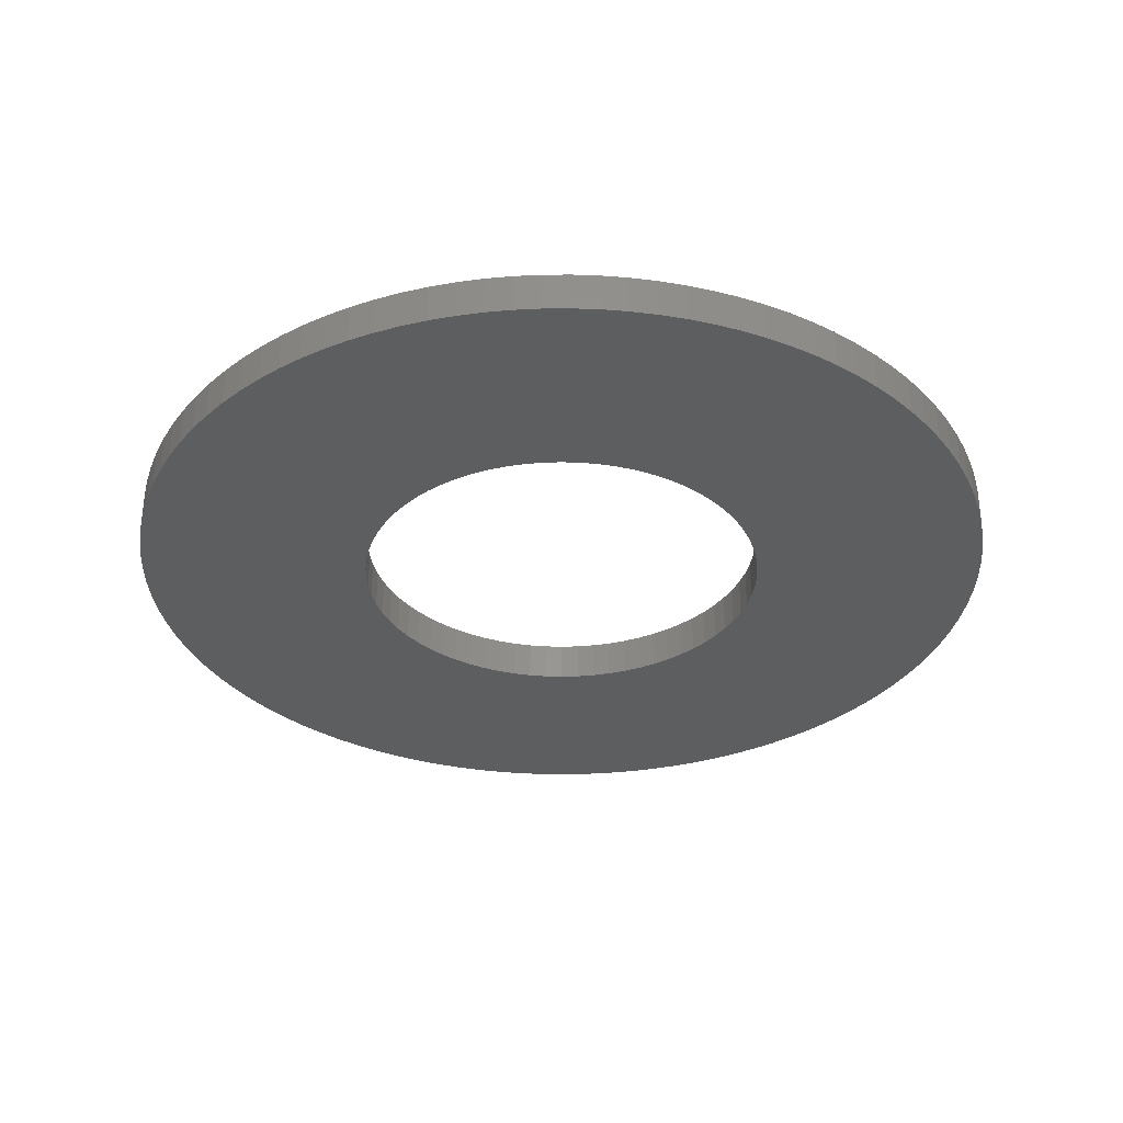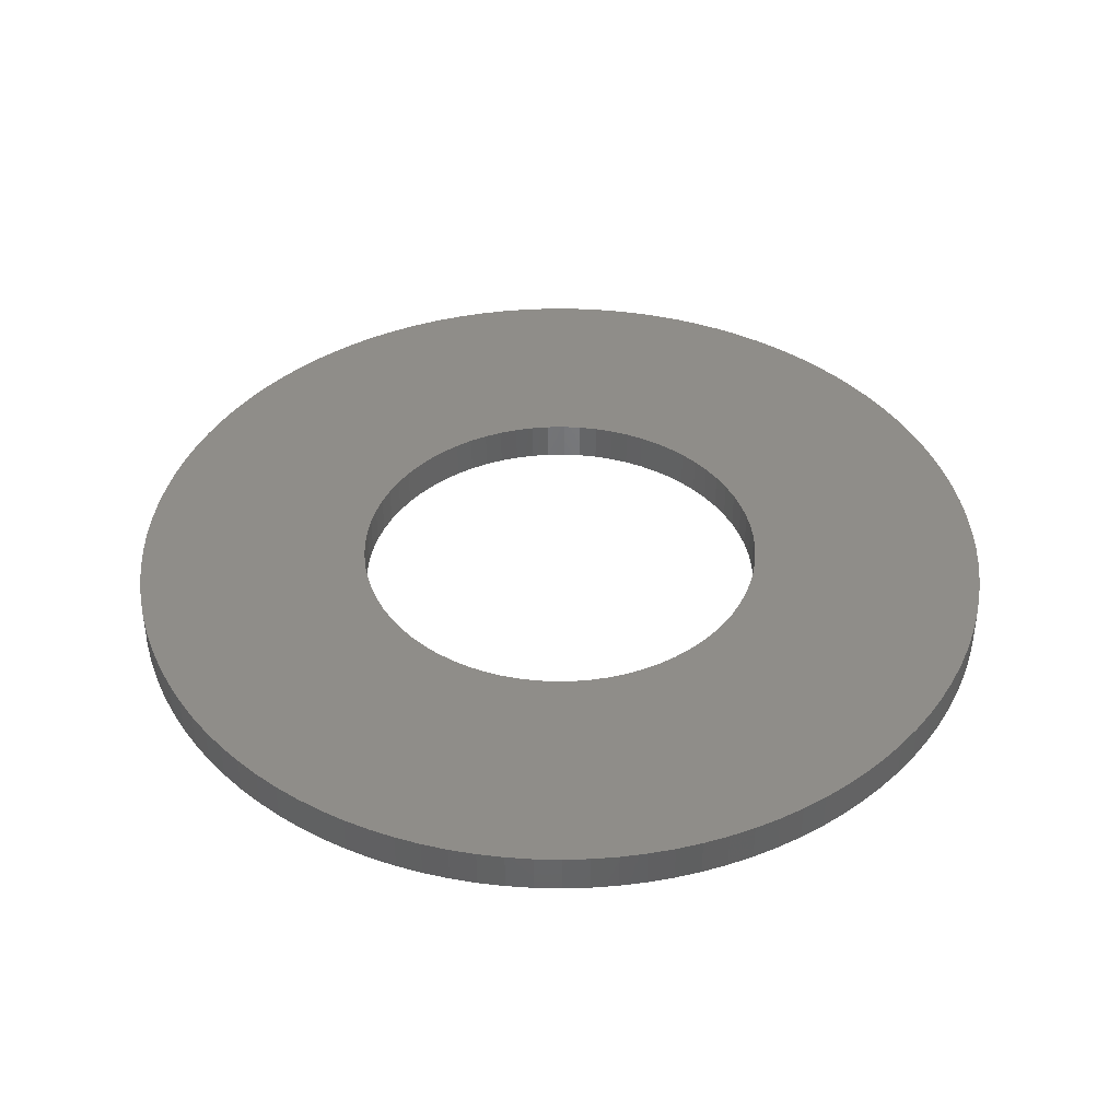
<metadata>
{"format":"stl","ext":"stl","renderer":"f3d","projection":"perspective","resolution":1024,"background":"white","views":[{"elev":-33.5,"azim":135.1,"up":"+Y"},{"elev":40.9,"azim":146.3,"up":"+Y"}]}
</metadata>
<code>
# stl→obj: 354 verts, 708 faces
v -0.4672 0.09 0.04088
v -0.4672 0 0.04088
v -0.469 0.09 0
v -0.469 0 0
v -0.4672 0.09 -0.04088
v -0.4672 0 -0.04088
v -0.4619 0.09 -0.08144
v -0.4619 0 -0.08144
v -0.453 0.09 -0.1214
v -0.453 0 -0.1214
v -0.4407 0.09 -0.1604
v -0.4407 0 -0.1604
v -0.4251 0.09 -0.1982
v -0.4251 0 -0.1982
v -0.4062 0.09 -0.2345
v -0.4062 0 -0.2345
v -0.3842 0.09 -0.269
v -0.3842 0 -0.269
v -0.3593 0.09 -0.3015
v -0.3593 0 -0.3015
v -0.3316 0.09 -0.3316
v -0.3316 0 -0.3316
v -0.3015 0.09 -0.3593
v -0.3015 0 -0.3593
v -0.269 0.09 -0.3842
v -0.269 0 -0.3842
v -0.2345 0.09 -0.4062
v -0.2345 0 -0.4062
v -0.1982 0.09 -0.4251
v -0.1982 0 -0.4251
v -0.1604 0.09 -0.4407
v -0.1604 0 -0.4407
v -0.1214 0.09 -0.453
v -0.1214 0 -0.453
v -0.08144 0.09 -0.4619
v -0.08144 0 -0.4619
v -0.04088 0.09 -0.4672
v -0.04088 0 -0.4672
v 0 0.09 -0.469
v 0 0 -0.469
v 0.04088 0.09 -0.4672
v 0.04088 0 -0.4672
v 0.08144 0.09 -0.4619
v 0.08144 0 -0.4619
v 0.1214 0.09 -0.453
v 0.1214 0 -0.453
v 0.1604 0.09 -0.4407
v 0.1604 0 -0.4407
v 0.1982 0.09 -0.4251
v 0.1982 0 -0.4251
v 0.2345 0.09 -0.4062
v 0.2345 0 -0.4062
v 0.269 0.09 -0.3842
v 0.269 0 -0.3842
v 0.3015 0.09 -0.3593
v 0.3015 0 -0.3593
v 0.3316 0.09 -0.3316
v 0.3316 0 -0.3316
v 0.3593 0.09 -0.3015
v 0.3593 0 -0.3015
v 0.3842 0.09 -0.269
v 0.3842 0 -0.269
v 0.4062 0.09 -0.2345
v 0.4062 0 -0.2345
v 0.4251 0.09 -0.1982
v 0.4251 0 -0.1982
v 0.4407 0.09 -0.1604
v 0.4407 0 -0.1604
v 0.453 0.09 -0.1214
v 0.453 0 -0.1214
v 0.4619 0.09 -0.08144
v 0.4619 0 -0.08144
v 0.4672 0.09 -0.04088
v 0.4672 0 -0.04088
v 0.469 0.09 0
v 0.469 0 0
v 0.4672 0.09 0.04088
v 0.4672 0 0.04088
v 0.4619 0.09 0.08144
v 0.4619 0 0.08144
v 0.453 0.09 0.1214
v 0.453 0 0.1214
v 0.4407 0.09 0.1604
v 0.4407 0 0.1604
v 0.4251 0.09 0.1982
v 0.4251 0 0.1982
v 0.4062 0.09 0.2345
v 0.4062 0 0.2345
v 0.3842 0.09 0.269
v 0.3842 0 0.269
v 0.3593 0.09 0.3015
v 0.3593 0 0.3015
v 0.3316 0.09 0.3316
v 0.3316 0 0.3316
v 0.3015 0.09 0.3593
v 0.3015 0 0.3593
v 0.269 0.09 0.3842
v 0.269 0 0.3842
v 0.2345 0.09 0.4062
v 0.2345 0 0.4062
v 0.1982 0.09 0.4251
v 0.1982 0 0.4251
v 0.1604 0.09 0.4407
v 0.1604 0 0.4407
v 0.1214 0.09 0.453
v 0.1214 0 0.453
v 0.08144 0.09 0.4619
v 0.08144 0 0.4619
v 0.04088 0.09 0.4672
v 0.04088 0 0.4672
v 0 0.09 0.469
v 0 0 0.469
v -0.04088 0.09 0.4672
v -0.04088 0 0.4672
v -0.08144 0.09 0.4619
v -0.08144 0 0.4619
v -0.1214 0.09 0.453
v -0.1214 0 0.453
v -0.1604 0.09 0.4407
v -0.1604 0 0.4407
v -0.1982 0.09 0.4251
v -0.1982 0 0.4251
v -0.2345 0.09 0.4062
v -0.2345 0 0.4062
v -0.269 0.09 0.3842
v -0.269 0 0.3842
v -0.3015 0.09 0.3593
v -0.3015 0 0.3593
v -0.3316 0.09 0.3316
v -0.3316 0 0.3316
v -0.3593 0.09 0.3015
v -0.3593 0 0.3015
v -0.3842 0.09 0.269
v -0.3842 0 0.269
v -0.4062 0.09 0.2345
v -0.4062 0 0.2345
v -0.4251 0.09 0.1982
v -0.4251 0 0.1982
v -0.4407 0.09 0.1604
v -0.4407 0 0.1604
v -0.453 0.09 0.1214
v -0.453 0 0.1214
v -0.4619 0.09 0.08144
v -0.4619 0 0.08144
v -0.9982 0.09 -0.0598
v -0.9982 0 -0.0598
v -1 0.09 0
v -1 0 0
v -0.9982 0.09 0.0598
v -0.9982 0 0.0598
v -0.9928 0.09 0.1194
v -0.9928 0 0.1194
v -0.9839 0.09 0.1786
v -0.9839 0 0.1786
v -0.9715 0.09 0.2371
v -0.9715 0 0.2371
v -0.9556 0.09 0.2948
v -0.9556 0 0.2948
v -0.9362 0.09 0.3514
v -0.9362 0 0.3514
v -0.9135 0.09 0.4067
v -0.9135 0 0.4067
v -0.8876 0.09 0.4606
v -0.8876 0 0.4606
v -0.8584 0.09 0.5129
v -0.8584 0 0.5129
v -0.8262 0.09 0.5633
v -0.8262 0 0.5633
v -0.7911 0.09 0.6117
v -0.7911 0 0.6117
v -0.7531 0.09 0.6579
v -0.7531 0 0.6579
v -0.7124 0.09 0.7018
v -0.7124 0 0.7018
v -0.6691 0.09 0.7431
v -0.6691 0 0.7431
v -0.6235 0.09 0.7818
v -0.6235 0 0.7818
v -0.5756 0.09 0.8177
v -0.5756 0 0.8177
v -0.5257 0.09 0.8507
v -0.5257 0 0.8507
v -0.4739 0.09 0.8806
v -0.4739 0 0.8806
v -0.4204 0.09 0.9074
v -0.4204 0 0.9074
v -0.3653 0.09 0.9309
v -0.3653 0 0.9309
v -0.309 0.09 0.9511
v -0.309 0 0.9511
v -0.2516 0.09 0.9678
v -0.2516 0 0.9678
v -0.1933 0.09 0.9811
v -0.1933 0 0.9811
v -0.1342 0.09 0.9909
v -0.1342 0 0.9909
v -0.07473 0.09 0.9972
v -0.07473 0 0.9972
v -0.01496 0.09 0.9999
v -0.01496 0 0.9999
v 0.04487 0.09 0.999
v 0.04487 0 0.999
v 0.1045 0.09 0.9945
v 0.1045 0 0.9945
v 0.1638 0.09 0.9865
v 0.1638 0 0.9865
v 0.2225 0.09 0.9749
v 0.2225 0 0.9749
v 0.2804 0.09 0.9599
v 0.2804 0 0.9599
v 0.3373 0.09 0.9414
v 0.3373 0 0.9414
v 0.393 0.09 0.9195
v 0.393 0 0.9195
v 0.4473 0.09 0.8944
v 0.4473 0 0.8944
v 0.5 0.09 0.866
v 0.5 0 0.866
v 0.5509 0.09 0.8346
v 0.5509 0 0.8346
v 0.5998 0.09 0.8001
v 0.5998 0 0.8001
v 0.6466 0.09 0.7628
v 0.6466 0 0.7628
v 0.6911 0.09 0.7228
v 0.6911 0 0.7228
v 0.7331 0.09 0.6802
v 0.7331 0 0.6802
v 0.7724 0.09 0.6351
v 0.7724 0 0.6351
v 0.809 0.09 0.5878
v 0.809 0 0.5878
v 0.8427 0.09 0.5384
v 0.8427 0 0.5384
v 0.8734 0.09 0.487
v 0.8734 0 0.487
v 0.901 0.09 0.4339
v 0.901 0 0.4339
v 0.9253 0.09 0.3792
v 0.9253 0 0.3792
v 0.9463 0.09 0.3232
v 0.9463 0 0.3232
v 0.964 0.09 0.266
v 0.964 0 0.266
v 0.9781 0.09 0.2079
v 0.9781 0 0.2079
v 0.9888 0.09 0.149
v 0.9888 0 0.149
v 0.996 0.09 0.08964
v 0.996 0 0.08964
v 0.9996 0.09 0.02992
v 0.9996 0 0.02992
v 0.9996 0.09 -0.02992
v 0.9996 0 -0.02992
v 0.996 0.09 -0.08964
v 0.996 0 -0.08964
v 0.9888 0.09 -0.149
v 0.9888 0 -0.149
v 0.9781 0.09 -0.2079
v 0.9781 0 -0.2079
v 0.964 0.09 -0.266
v 0.964 0 -0.266
v 0.9463 0.09 -0.3232
v 0.9463 0 -0.3232
v 0.9253 0.09 -0.3792
v 0.9253 0 -0.3792
v 0.901 0.09 -0.4339
v 0.901 0 -0.4339
v 0.8734 0.09 -0.487
v 0.8734 0 -0.487
v 0.8427 0.09 -0.5384
v 0.8427 0 -0.5384
v 0.809 0.09 -0.5878
v 0.809 0 -0.5878
v 0.7724 0.09 -0.6351
v 0.7724 0 -0.6351
v 0.7331 0.09 -0.6802
v 0.7331 0 -0.6802
v 0.6911 0.09 -0.7228
v 0.6911 0 -0.7228
v 0.6466 0.09 -0.7628
v 0.6466 0 -0.7628
v 0.5998 0.09 -0.8001
v 0.5998 0 -0.8001
v 0.5509 0.09 -0.8346
v 0.5509 0 -0.8346
v 0.5 0.09 -0.866
v 0.5 0 -0.866
v 0.4473 0.09 -0.8944
v 0.4473 0 -0.8944
v 0.393 0.09 -0.9195
v 0.393 0 -0.9195
v 0.3373 0.09 -0.9414
v 0.3373 0 -0.9414
v 0.2804 0.09 -0.9599
v 0.2804 0 -0.9599
v 0.2225 0.09 -0.9749
v 0.2225 0 -0.9749
v 0.1638 0.09 -0.9865
v 0.1638 0 -0.9865
v 0.1045 0.09 -0.9945
v 0.1045 0 -0.9945
v 0.04487 0.09 -0.999
v 0.04487 0 -0.999
v -0.01496 0.09 -0.9999
v -0.01496 0 -0.9999
v -0.07473 0.09 -0.9972
v -0.07473 0 -0.9972
v -0.1342 0.09 -0.9909
v -0.1342 0 -0.9909
v -0.1933 0.09 -0.9811
v -0.1933 0 -0.9811
v -0.2516 0.09 -0.9678
v -0.2516 0 -0.9678
v -0.309 0.09 -0.9511
v -0.309 0 -0.9511
v -0.3653 0.09 -0.9309
v -0.3653 0 -0.9309
v -0.4204 0.09 -0.9074
v -0.4204 0 -0.9074
v -0.4739 0.09 -0.8806
v -0.4739 0 -0.8806
v -0.5257 0.09 -0.8507
v -0.5257 0 -0.8507
v -0.5756 0.09 -0.8177
v -0.5756 0 -0.8177
v -0.6235 0.09 -0.7818
v -0.6235 0 -0.7818
v -0.6691 0.09 -0.7431
v -0.6691 0 -0.7431
v -0.7124 0.09 -0.7018
v -0.7124 0 -0.7018
v -0.7531 0.09 -0.6579
v -0.7531 0 -0.6579
v -0.7911 0.09 -0.6117
v -0.7911 0 -0.6117
v -0.8262 0.09 -0.5633
v -0.8262 0 -0.5633
v -0.8584 0.09 -0.5129
v -0.8584 0 -0.5129
v -0.8876 0.09 -0.4606
v -0.8876 0 -0.4606
v -0.9135 0.09 -0.4067
v -0.9135 0 -0.4067
v -0.9362 0.09 -0.3514
v -0.9362 0 -0.3514
v -0.9556 0.09 -0.2948
v -0.9556 0 -0.2948
v -0.9715 0.09 -0.2371
v -0.9715 0 -0.2371
v -0.9839 0.09 -0.1786
v -0.9839 0 -0.1786
v -0.9928 0.09 -0.1194
v -0.9928 0 -0.1194
f 1 2 3
f 3 2 4
f 3 4 5
f 5 4 6
f 5 6 7
f 7 6 8
f 7 8 9
f 9 8 10
f 9 10 11
f 11 10 12
f 11 12 13
f 13 12 14
f 13 14 15
f 15 14 16
f 15 16 17
f 17 16 18
f 17 18 19
f 19 18 20
f 19 20 21
f 21 20 22
f 21 22 23
f 23 22 24
f 23 24 25
f 25 24 26
f 25 26 27
f 27 26 28
f 27 28 29
f 29 28 30
f 29 30 31
f 31 30 32
f 31 32 33
f 33 32 34
f 33 34 35
f 35 34 36
f 35 36 37
f 37 36 38
f 37 38 39
f 39 38 40
f 39 40 41
f 41 40 42
f 41 42 43
f 43 42 44
f 43 44 45
f 45 44 46
f 45 46 47
f 47 46 48
f 47 48 49
f 49 48 50
f 49 50 51
f 51 50 52
f 51 52 53
f 53 52 54
f 53 54 55
f 55 54 56
f 55 56 57
f 57 56 58
f 57 58 59
f 59 58 60
f 59 60 61
f 61 60 62
f 61 62 63
f 63 62 64
f 63 64 65
f 65 64 66
f 65 66 67
f 67 66 68
f 67 68 69
f 69 68 70
f 69 70 71
f 71 70 72
f 71 72 73
f 73 72 74
f 73 74 75
f 75 74 76
f 75 76 77
f 77 76 78
f 77 78 79
f 79 78 80
f 79 80 81
f 81 80 82
f 81 82 83
f 83 82 84
f 83 84 85
f 85 84 86
f 85 86 87
f 87 86 88
f 87 88 89
f 89 88 90
f 89 90 91
f 91 90 92
f 91 92 93
f 93 92 94
f 93 94 95
f 95 94 96
f 95 96 97
f 97 96 98
f 97 98 99
f 99 98 100
f 99 100 101
f 101 100 102
f 101 102 103
f 103 102 104
f 103 104 105
f 105 104 106
f 105 106 107
f 107 106 108
f 107 108 109
f 109 108 110
f 109 110 111
f 111 110 112
f 111 112 113
f 113 112 114
f 113 114 115
f 115 114 116
f 115 116 117
f 117 116 118
f 117 118 119
f 119 118 120
f 119 120 121
f 121 120 122
f 121 122 123
f 123 122 124
f 123 124 125
f 125 124 126
f 125 126 127
f 127 126 128
f 127 128 129
f 129 128 130
f 129 130 131
f 131 130 132
f 131 132 133
f 133 132 134
f 133 134 135
f 135 134 136
f 135 136 137
f 137 136 138
f 137 138 139
f 139 138 140
f 139 140 141
f 141 140 142
f 141 142 143
f 143 142 144
f 143 144 1
f 1 144 2
f 145 146 147
f 147 146 148
f 147 148 149
f 149 148 150
f 149 150 151
f 151 150 152
f 151 152 153
f 153 152 154
f 153 154 155
f 155 154 156
f 155 156 157
f 157 156 158
f 157 158 159
f 159 158 160
f 159 160 161
f 161 160 162
f 161 162 163
f 163 162 164
f 163 164 165
f 165 164 166
f 165 166 167
f 167 166 168
f 167 168 169
f 169 168 170
f 169 170 171
f 171 170 172
f 171 172 173
f 173 172 174
f 173 174 175
f 175 174 176
f 175 176 177
f 177 176 178
f 177 178 179
f 179 178 180
f 179 180 181
f 181 180 182
f 181 182 183
f 183 182 184
f 183 184 185
f 185 184 186
f 185 186 187
f 187 186 188
f 187 188 189
f 189 188 190
f 189 190 191
f 191 190 192
f 191 192 193
f 193 192 194
f 193 194 195
f 195 194 196
f 195 196 197
f 197 196 198
f 197 198 199
f 199 198 200
f 199 200 201
f 201 200 202
f 201 202 203
f 203 202 204
f 203 204 205
f 205 204 206
f 205 206 207
f 207 206 208
f 207 208 209
f 209 208 210
f 209 210 211
f 211 210 212
f 211 212 213
f 213 212 214
f 213 214 215
f 215 214 216
f 215 216 217
f 217 216 218
f 217 218 219
f 219 218 220
f 219 220 221
f 221 220 222
f 221 222 223
f 223 222 224
f 223 224 225
f 225 224 226
f 225 226 227
f 227 226 228
f 227 228 229
f 229 228 230
f 229 230 231
f 231 230 232
f 231 232 233
f 233 232 234
f 233 234 235
f 235 234 236
f 235 236 237
f 237 236 238
f 237 238 239
f 239 238 240
f 239 240 241
f 241 240 242
f 241 242 243
f 243 242 244
f 243 244 245
f 245 244 246
f 245 246 247
f 247 246 248
f 247 248 249
f 249 248 250
f 249 250 251
f 251 250 252
f 251 252 253
f 253 252 254
f 253 254 255
f 255 254 256
f 255 256 257
f 257 256 258
f 257 258 259
f 259 258 260
f 259 260 261
f 261 260 262
f 261 262 263
f 263 262 264
f 263 264 265
f 265 264 266
f 265 266 267
f 267 266 268
f 267 268 269
f 269 268 270
f 269 270 271
f 271 270 272
f 271 272 273
f 273 272 274
f 273 274 275
f 275 274 276
f 275 276 277
f 277 276 278
f 277 278 279
f 279 278 280
f 279 280 281
f 281 280 282
f 281 282 283
f 283 282 284
f 283 284 285
f 285 284 286
f 285 286 287
f 287 286 288
f 287 288 289
f 289 288 290
f 289 290 291
f 291 290 292
f 291 292 293
f 293 292 294
f 293 294 295
f 295 294 296
f 295 296 297
f 297 296 298
f 297 298 299
f 299 298 300
f 299 300 301
f 301 300 302
f 301 302 303
f 303 302 304
f 303 304 305
f 305 304 306
f 305 306 307
f 307 306 308
f 307 308 309
f 309 308 310
f 309 310 311
f 311 310 312
f 311 312 313
f 313 312 314
f 313 314 315
f 315 314 316
f 315 316 317
f 317 316 318
f 317 318 319
f 319 318 320
f 319 320 321
f 321 320 322
f 321 322 323
f 323 322 324
f 323 324 325
f 325 324 326
f 325 326 327
f 327 326 328
f 327 328 329
f 329 328 330
f 329 330 331
f 331 330 332
f 331 332 333
f 333 332 334
f 333 334 335
f 335 334 336
f 335 336 337
f 337 336 338
f 337 338 339
f 339 338 340
f 339 340 341
f 341 340 342
f 341 342 343
f 343 342 344
f 343 344 345
f 345 344 346
f 345 346 347
f 347 346 348
f 347 348 349
f 349 348 350
f 349 350 351
f 351 350 352
f 351 352 353
f 353 352 354
f 353 354 145
f 145 354 146
f 5 145 3
f 3 145 147
f 3 147 149
f 145 5 353
f 353 5 7
f 353 7 351
f 351 7 349
f 349 7 9
f 349 9 347
f 347 9 11
f 347 11 345
f 345 11 343
f 343 11 13
f 343 13 341
f 341 13 15
f 341 15 339
f 339 15 17
f 339 17 337
f 337 17 335
f 335 17 19
f 335 19 333
f 333 19 21
f 333 21 331
f 331 21 329
f 329 21 23
f 329 23 327
f 327 23 25
f 327 25 325
f 325 25 323
f 323 25 27
f 323 27 321
f 321 27 29
f 321 29 319
f 319 29 317
f 317 29 31
f 317 31 315
f 315 31 33
f 315 33 313
f 313 33 311
f 311 33 35
f 311 35 309
f 309 35 37
f 309 37 307
f 307 37 305
f 305 37 39
f 305 39 303
f 303 39 41
f 303 41 301
f 301 41 43
f 301 43 299
f 299 43 297
f 297 43 45
f 297 45 295
f 295 45 47
f 295 47 293
f 293 47 291
f 291 47 49
f 291 49 289
f 289 49 51
f 289 51 287
f 287 51 285
f 285 51 53
f 285 53 283
f 283 53 55
f 283 55 281
f 281 55 279
f 279 55 57
f 279 57 277
f 277 57 59
f 277 59 275
f 275 59 273
f 273 59 61
f 273 61 271
f 271 61 63
f 271 63 269
f 269 63 65
f 269 65 267
f 267 65 265
f 265 65 67
f 265 67 263
f 263 67 69
f 263 69 261
f 261 69 259
f 259 69 71
f 259 71 257
f 257 71 73
f 257 73 255
f 255 73 253
f 253 73 75
f 253 75 251
f 251 75 77
f 251 77 249
f 249 77 247
f 247 77 79
f 247 79 245
f 245 79 81
f 245 81 243
f 243 81 241
f 241 81 83
f 241 83 239
f 239 83 85
f 239 85 237
f 237 85 235
f 235 85 87
f 235 87 233
f 233 87 89
f 233 89 91
f 91 93 233
f 233 93 95
f 233 95 97
f 97 99 233
f 233 99 101
f 233 101 103
f 103 105 233
f 233 105 107
f 233 107 231
f 231 107 229
f 229 107 227
f 227 107 225
f 225 107 223
f 223 107 221
f 221 107 219
f 219 107 217
f 217 107 215
f 215 107 213
f 213 107 211
f 211 107 209
f 209 107 207
f 207 107 205
f 205 107 109
f 205 109 203
f 203 109 201
f 201 109 111
f 201 111 199
f 199 111 113
f 199 113 197
f 197 113 195
f 195 113 115
f 195 115 193
f 193 115 117
f 193 117 191
f 191 117 189
f 189 117 119
f 189 119 187
f 187 119 121
f 187 121 185
f 185 121 183
f 183 121 123
f 183 123 181
f 181 123 125
f 181 125 179
f 179 125 177
f 177 125 127
f 177 127 175
f 175 127 129
f 175 129 173
f 173 129 171
f 171 129 131
f 171 131 169
f 169 131 133
f 169 133 167
f 167 133 165
f 165 133 135
f 165 135 163
f 163 135 137
f 163 137 161
f 161 137 139
f 161 139 159
f 159 139 157
f 157 139 141
f 157 141 155
f 155 141 143
f 155 143 153
f 153 143 151
f 151 143 1
f 151 1 149
f 149 1 3
f 2 150 4
f 4 150 148
f 4 148 146
f 150 2 152
f 152 2 144
f 152 144 154
f 154 144 156
f 156 144 142
f 156 142 158
f 158 142 140
f 158 140 160
f 160 140 162
f 162 140 138
f 162 138 164
f 164 138 136
f 164 136 166
f 166 136 134
f 166 134 168
f 168 134 170
f 170 134 132
f 170 132 172
f 172 132 130
f 172 130 174
f 174 130 176
f 176 130 128
f 176 128 178
f 178 128 126
f 178 126 180
f 180 126 182
f 182 126 124
f 182 124 184
f 184 124 122
f 184 122 186
f 186 122 188
f 188 122 120
f 188 120 190
f 190 120 118
f 190 118 192
f 192 118 194
f 194 118 116
f 194 116 196
f 196 116 114
f 196 114 198
f 198 114 200
f 200 114 112
f 200 112 202
f 202 112 110
f 202 110 204
f 204 110 206
f 206 110 208
f 208 110 210
f 210 110 212
f 212 110 214
f 214 110 216
f 216 110 218
f 218 110 220
f 220 110 222
f 222 110 224
f 224 110 226
f 226 110 228
f 228 110 230
f 230 110 232
f 232 110 108
f 232 108 106
f 106 104 232
f 232 104 102
f 232 102 100
f 100 98 232
f 232 98 96
f 232 96 94
f 94 92 232
f 232 92 90
f 232 90 234
f 234 90 88
f 234 88 236
f 236 88 86
f 236 86 238
f 238 86 240
f 240 86 84
f 240 84 242
f 242 84 82
f 242 82 244
f 244 82 246
f 246 82 80
f 246 80 248
f 248 80 78
f 248 78 250
f 250 78 252
f 252 78 76
f 252 76 254
f 254 76 74
f 254 74 256
f 256 74 258
f 258 74 72
f 258 72 260
f 260 72 70
f 260 70 262
f 262 70 264
f 264 70 68
f 264 68 266
f 266 68 66
f 266 66 268
f 268 66 270
f 270 66 64
f 270 64 272
f 272 64 62
f 272 62 274
f 274 62 60
f 274 60 276
f 276 60 278
f 278 60 58
f 278 58 280
f 280 58 56
f 280 56 282
f 282 56 284
f 284 56 54
f 284 54 286
f 286 54 52
f 286 52 288
f 288 52 290
f 290 52 50
f 290 50 292
f 292 50 48
f 292 48 294
f 294 48 296
f 296 48 46
f 296 46 298
f 298 46 44
f 298 44 300
f 300 44 302
f 302 44 42
f 302 42 304
f 304 42 40
f 304 40 306
f 306 40 38
f 306 38 308
f 308 38 310
f 310 38 36
f 310 36 312
f 312 36 34
f 312 34 314
f 314 34 316
f 316 34 32
f 316 32 318
f 318 32 30
f 318 30 320
f 320 30 322
f 322 30 28
f 322 28 324
f 324 28 26
f 324 26 326
f 326 26 328
f 328 26 24
f 328 24 330
f 330 24 22
f 330 22 332
f 332 22 334
f 334 22 20
f 334 20 336
f 336 20 18
f 336 18 338
f 338 18 340
f 340 18 16
f 340 16 342
f 342 16 14
f 342 14 344
f 344 14 12
f 344 12 346
f 346 12 348
f 348 12 10
f 348 10 350
f 350 10 8
f 350 8 352
f 352 8 354
f 354 8 6
f 354 6 146
f 146 6 4

</code>
